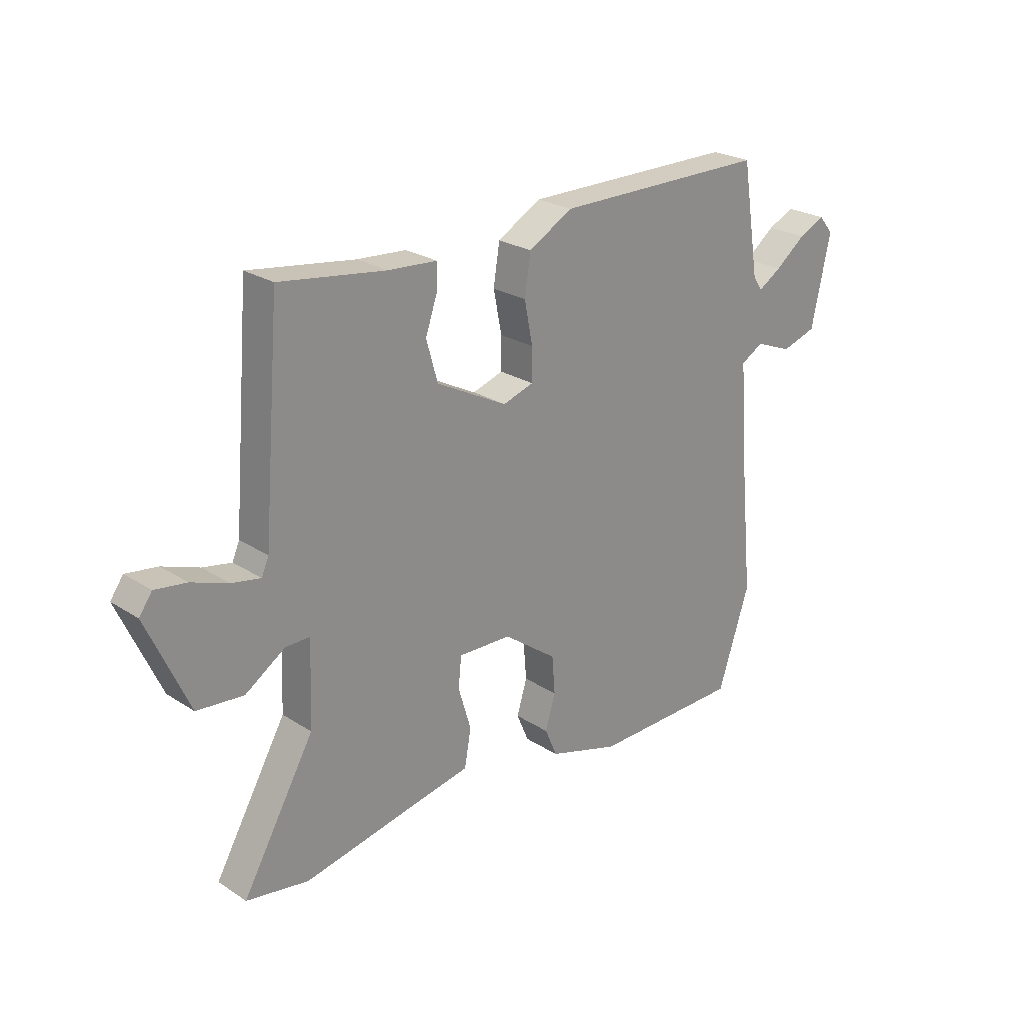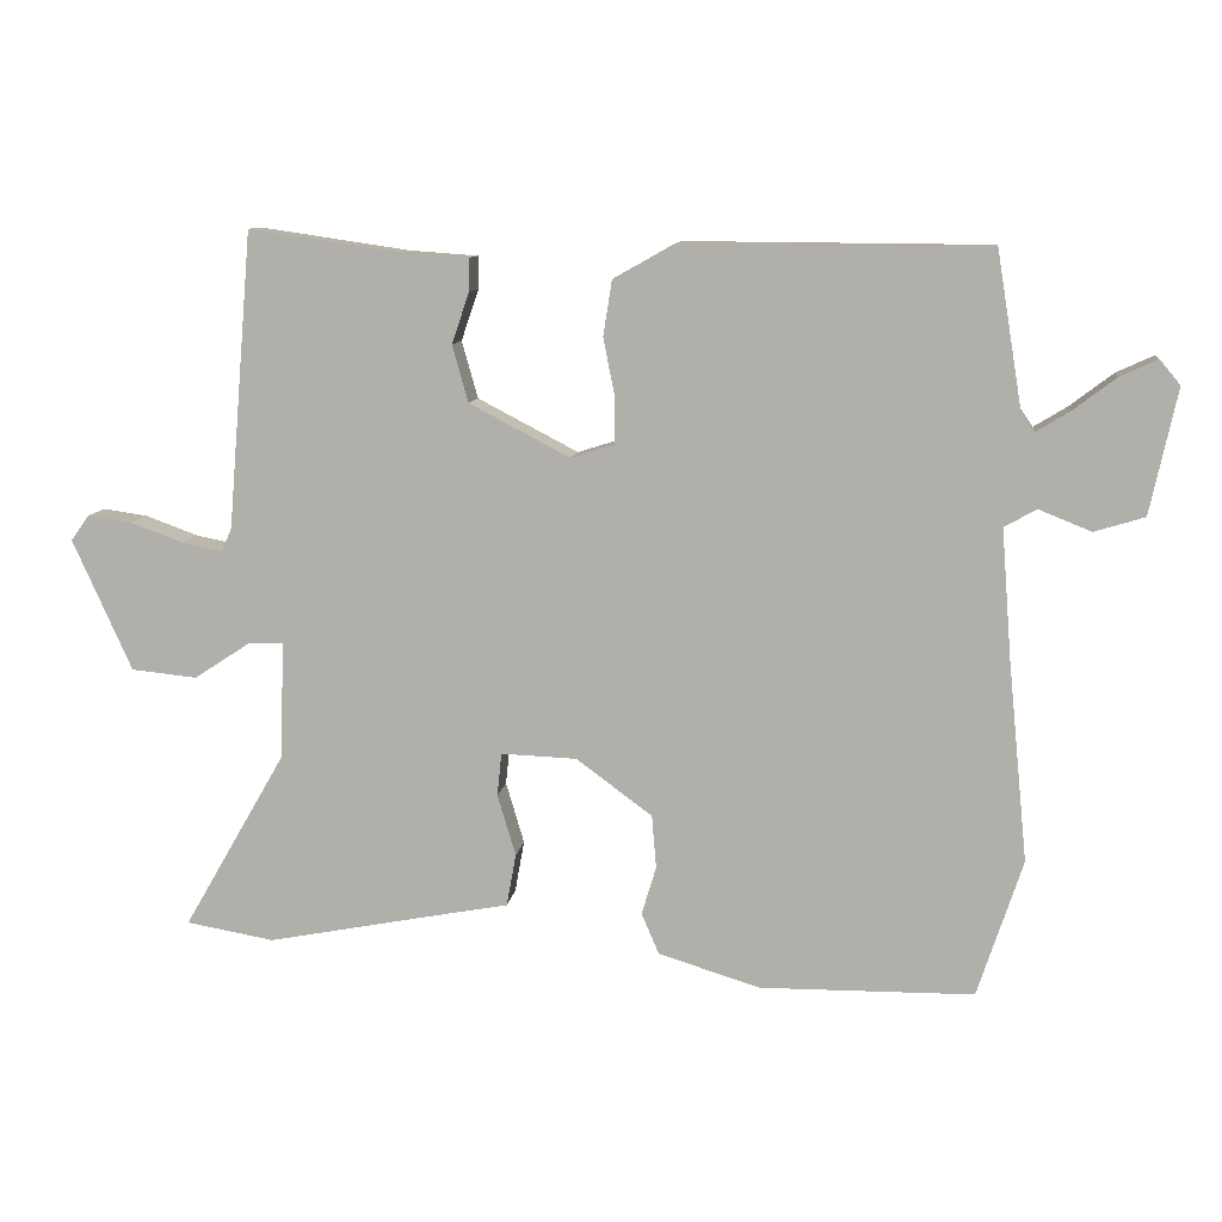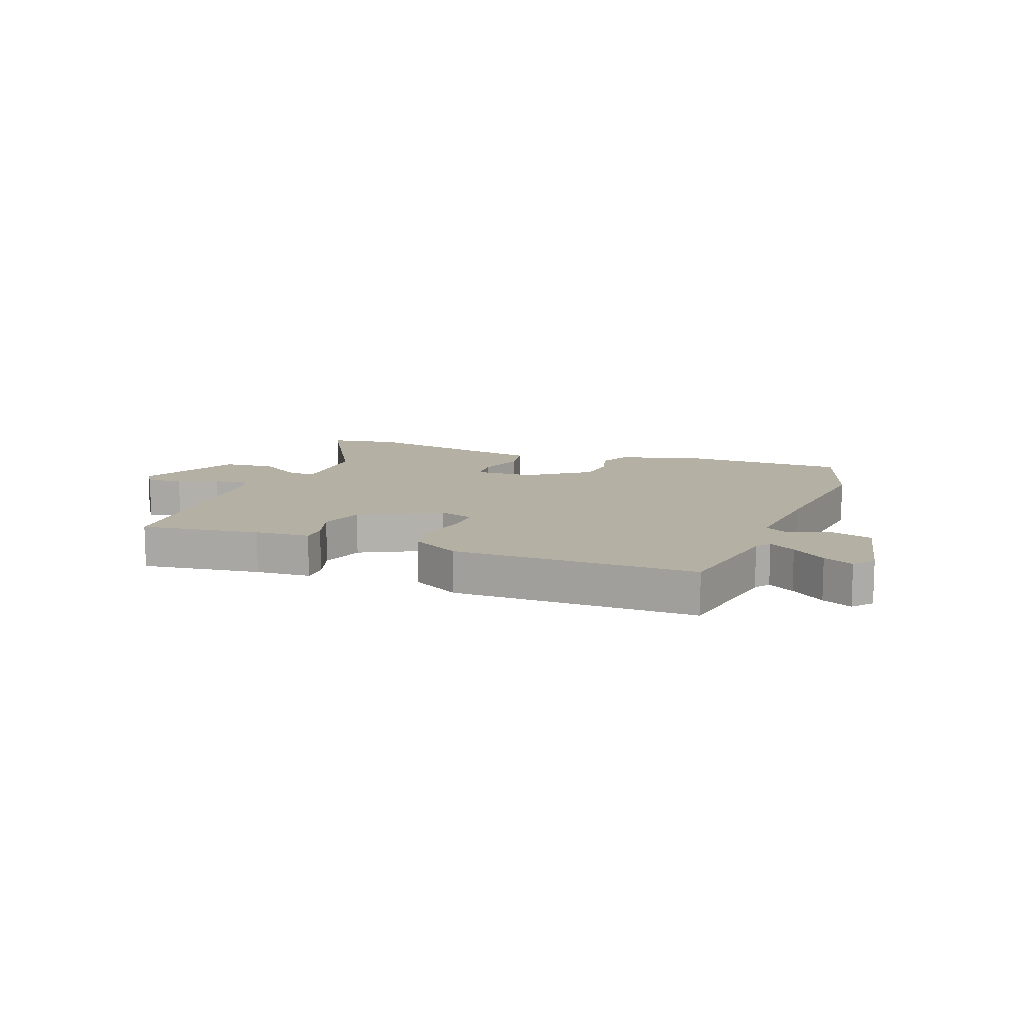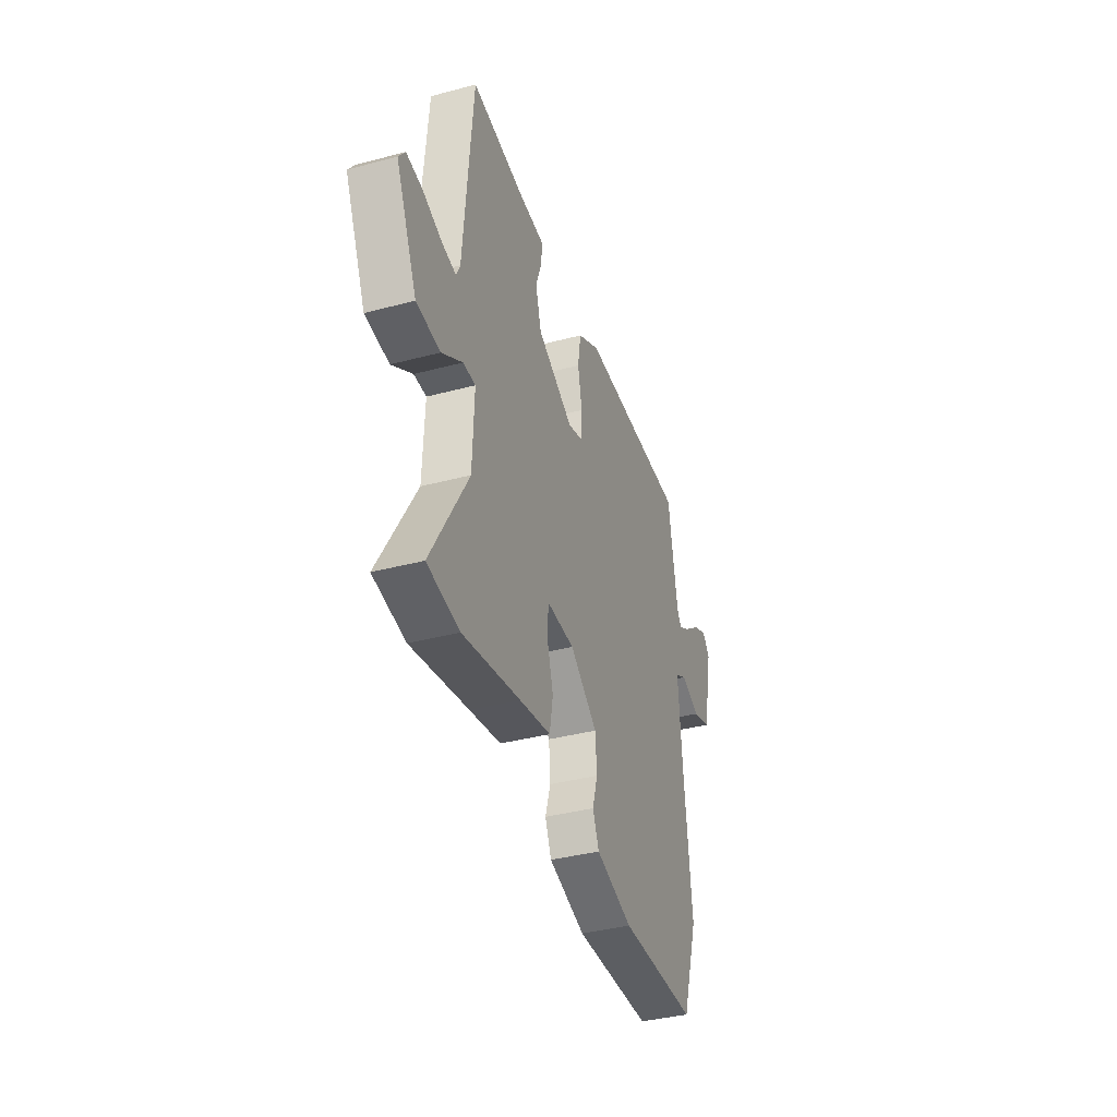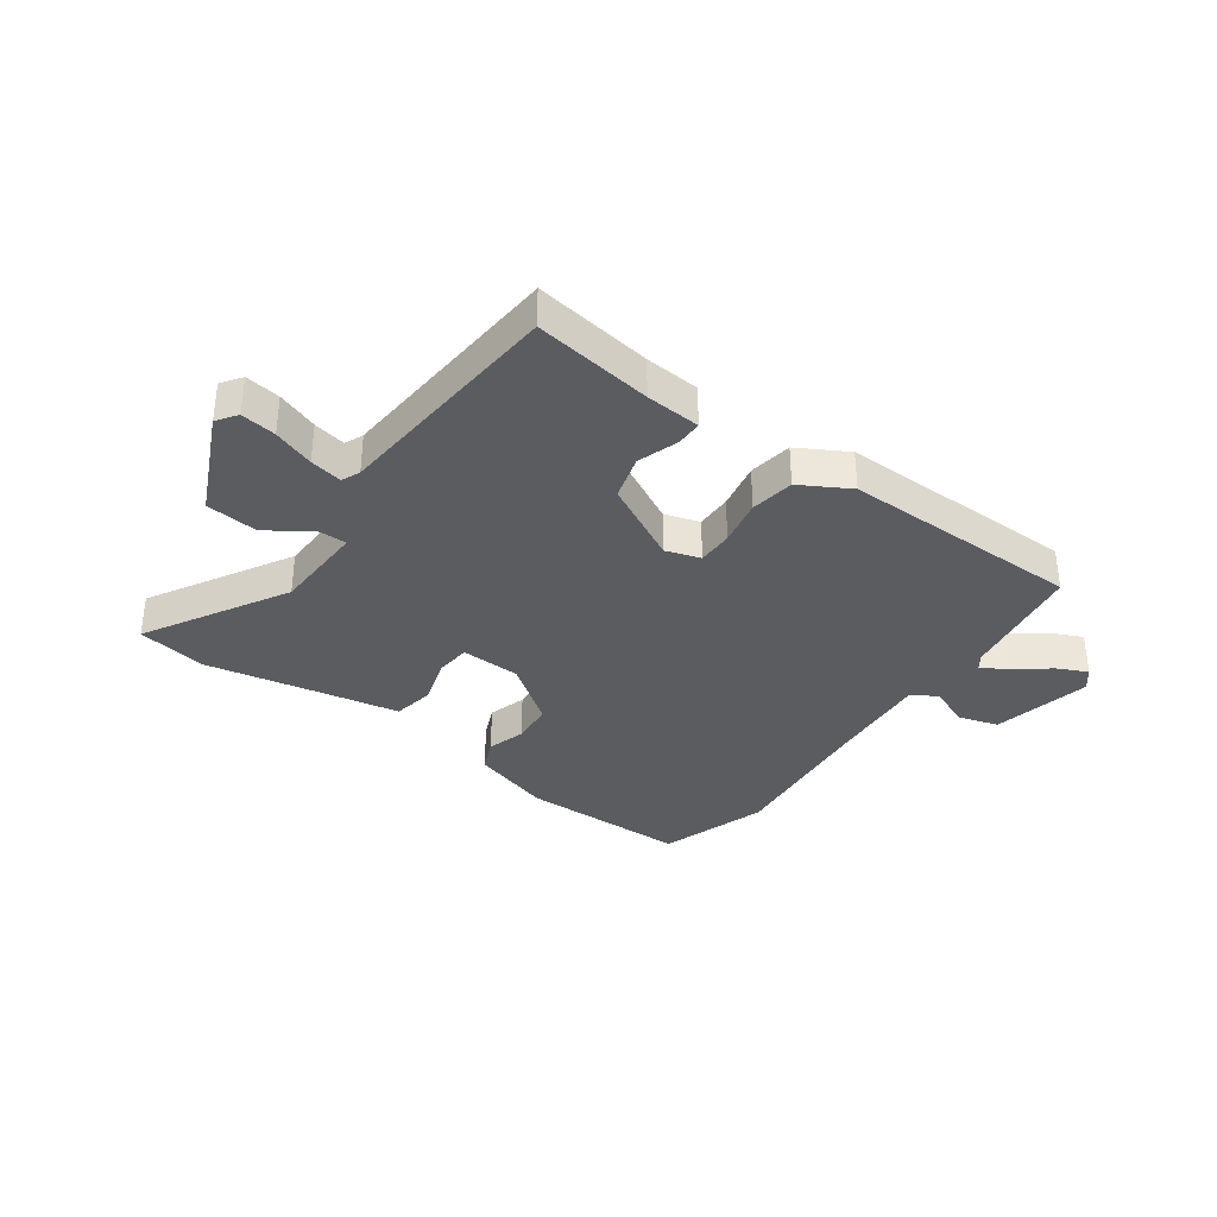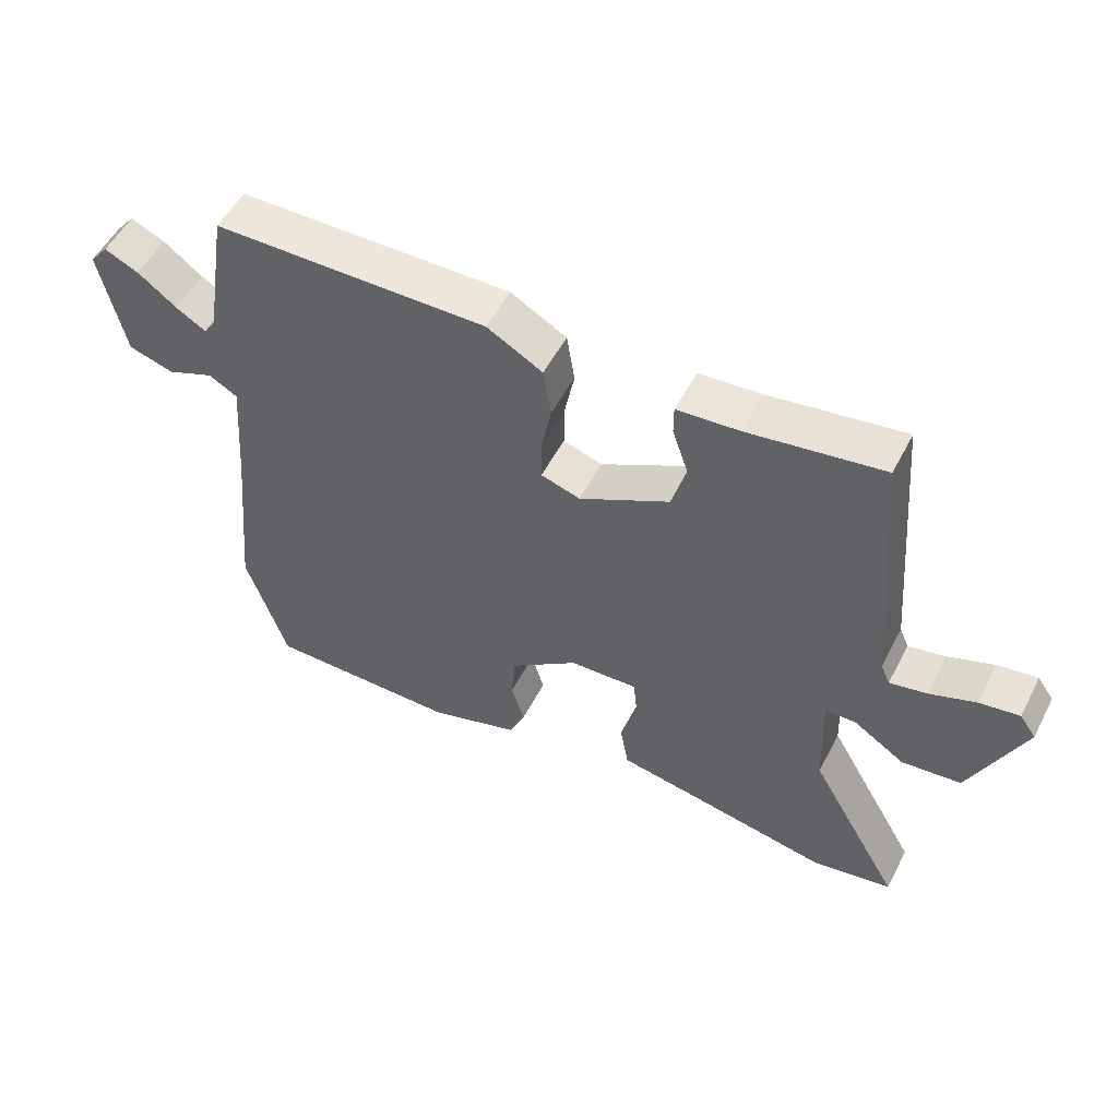
<metadata>
{"format":"obj","ext":"obj","renderer":"f3d","projection":"perspective","resolution":1024,"background":"white","views":[{"elev":24.8,"azim":-43.7,"up":"+Z"},{"elev":10.0,"azim":7.5,"up":"+Z"},{"elev":11.4,"azim":21.3,"up":"+Y"},{"elev":-38.0,"azim":-71.4,"up":"+Z"},{"elev":-35.2,"azim":-35.6,"up":"+Y"},{"elev":53.1,"azim":-153.0,"up":"+Z"}]}
</metadata>
<code>
v 0.55 0.07 -0.349
v 0.488 0.07 -0.538
v 0.194 0.07 -0.541
v 0.055 0.07 -0.498
v 0.031 0.07 -0.442
v 0.051 0.07 -0.376
v 0.045 0.07 -0.303
v -0.059 0.07 -0.226
v -0.163 0.07 -0.222
v -0.169 0.07 -0.281
v -0.144 0.07 -0.365
v -0.157 0.07 -0.437
v -0.275 0.07 -0.459
v -0.492 0.07 -0.501
v -0.613 0.07 -0.48
v -0.473 0.07 -0.237
v -0.467 0.07 -0.076
v -0.514 0.07 -0.076
v -0.592 0.07 -0.127
v -0.682 0.07 -0.118
v -0.763 0.07 0.062
v -0.738 0.07 0.097
v -0.677 0.07 0.088
v -0.606 0.07 0.062
v -0.55 0.07 0.051
v -0.536 0.07 0.083
v -0.502 0.07 0.489
v -0.297 0.07 0.459
v -0.202 0.07 0.452
v -0.202 0.07 0.407
v -0.226 0.07 0.337
v -0.204 0.07 0.259
v -0.066 0.07 0.187
v -0.006 0.07 0.206
v -0.006 0.07 0.268
v -0.022 0.07 0.349
v -0.01 0.07 0.425
v 0.075 0.07 0.473
v 0.493 0.07 0.47
v 0.528 0.07 0.256
v 0.546 0.07 0.23
v 0.592 0.07 0.258
v 0.651 0.07 0.303
v 0.703 0.07 0.327
v 0.731 0.07 0.293
v 0.694 0.07 0.121
v 0.625 0.07 0.1
v 0.553 0.07 0.129
v 0.509 0.07 0.104
v 0.523 0.07 -0.076
v 0.55 0 -0.349
v 0.488 0 -0.538
v 0.194 0 -0.541
v 0.055 0 -0.498
v 0.031 0 -0.442
v 0.051 0 -0.376
v 0.045 0 -0.303
v -0.059 0 -0.226
v -0.163 0 -0.222
v -0.169 0 -0.281
v -0.144 0 -0.365
v -0.157 0 -0.437
v -0.275 0 -0.459
v -0.492 0 -0.501
v -0.613 0 -0.48
v -0.473 0 -0.237
v -0.467 0 -0.076
v -0.514 0 -0.076
v -0.592 0 -0.127
v -0.682 0 -0.118
v -0.763 0 0.062
v -0.738 0 0.097
v -0.677 0 0.088
v -0.606 0 0.062
v -0.55 0 0.051
v -0.536 0 0.083
v -0.502 0 0.489
v -0.297 0 0.459
v -0.202 0 0.452
v -0.202 0 0.407
v -0.226 0 0.337
v -0.204 0 0.259
v -0.066 0 0.187
v -0.006 0 0.206
v -0.006 0 0.268
v -0.022 0 0.349
v -0.01 0 0.425
v 0.075 0 0.473
v 0.493 0 0.47
v 0.528 0 0.256
v 0.546 0 0.23
v 0.592 0 0.258
v 0.651 0 0.303
v 0.703 0 0.327
v 0.731 0 0.293
v 0.694 0 0.121
v 0.625 0 0.1
v 0.553 0 0.129
v 0.509 0 0.104
v 0.523 0 -0.076
f 45 46 47 48
f 45 48 49
f 42 43 44 45
f 41 42 45 49
f 40 41 49
f 39 40 49
f 38 39 49
f 35 36 37 38
f 34 35 38 49
f 33 34 49 50
f 28 29 30 31
f 26 27 28 31
f 25 26 31 32
f 21 22 23 24
f 21 24 25
f 18 19 20 21
f 17 18 21 25
f 13 14 15 16
f 13 16 17
f 10 11 12 13
f 9 10 13 17
f 8 9 17 25
f 3 4 5 6
f 3 6 7
f 2 3 7
f 33 50 1 2
f 8 25 32 33
f 2 7 8 33
f 98 97 96 95
f 99 98 95
f 95 94 93 92
f 99 95 92 91
f 99 91 90
f 99 90 89
f 99 89 88
f 88 87 86 85
f 99 88 85 84
f 100 99 84 83
f 81 80 79 78
f 81 78 77 76
f 82 81 76 75
f 74 73 72 71
f 75 74 71
f 71 70 69 68
f 75 71 68 67
f 66 65 64 63
f 67 66 63
f 63 62 61 60
f 67 63 60 59
f 75 67 59 58
f 56 55 54 53
f 57 56 53
f 57 53 52
f 52 51 100 83
f 83 82 75 58
f 83 58 57 52
f 1 51 52 2
f 2 52 53 3
f 3 53 54 4
f 4 54 55 5
f 5 55 56 6
f 6 56 57 7
f 7 57 58 8
f 8 58 59 9
f 9 59 60 10
f 10 60 61 11
f 11 61 62 12
f 12 62 63 13
f 13 63 64 14
f 14 64 65 15
f 15 65 66 16
f 16 66 67 17
f 17 67 68 18
f 18 68 69 19
f 19 69 70 20
f 20 70 71 21
f 21 71 72 22
f 22 72 73 23
f 23 73 74 24
f 24 74 75 25
f 25 75 76 26
f 26 76 77 27
f 27 77 78 28
f 28 78 79 29
f 29 79 80 30
f 30 80 81 31
f 31 81 82 32
f 32 82 83 33
f 33 83 84 34
f 34 84 85 35
f 35 85 86 36
f 36 86 87 37
f 37 87 88 38
f 38 88 89 39
f 39 89 90 40
f 40 90 91 41
f 41 91 92 42
f 42 92 93 43
f 43 93 94 44
f 44 94 95 45
f 45 95 96 46
f 46 96 97 47
f 47 97 98 48
f 48 98 99 49
f 49 99 100 50
f 50 100 51 1

</code>
